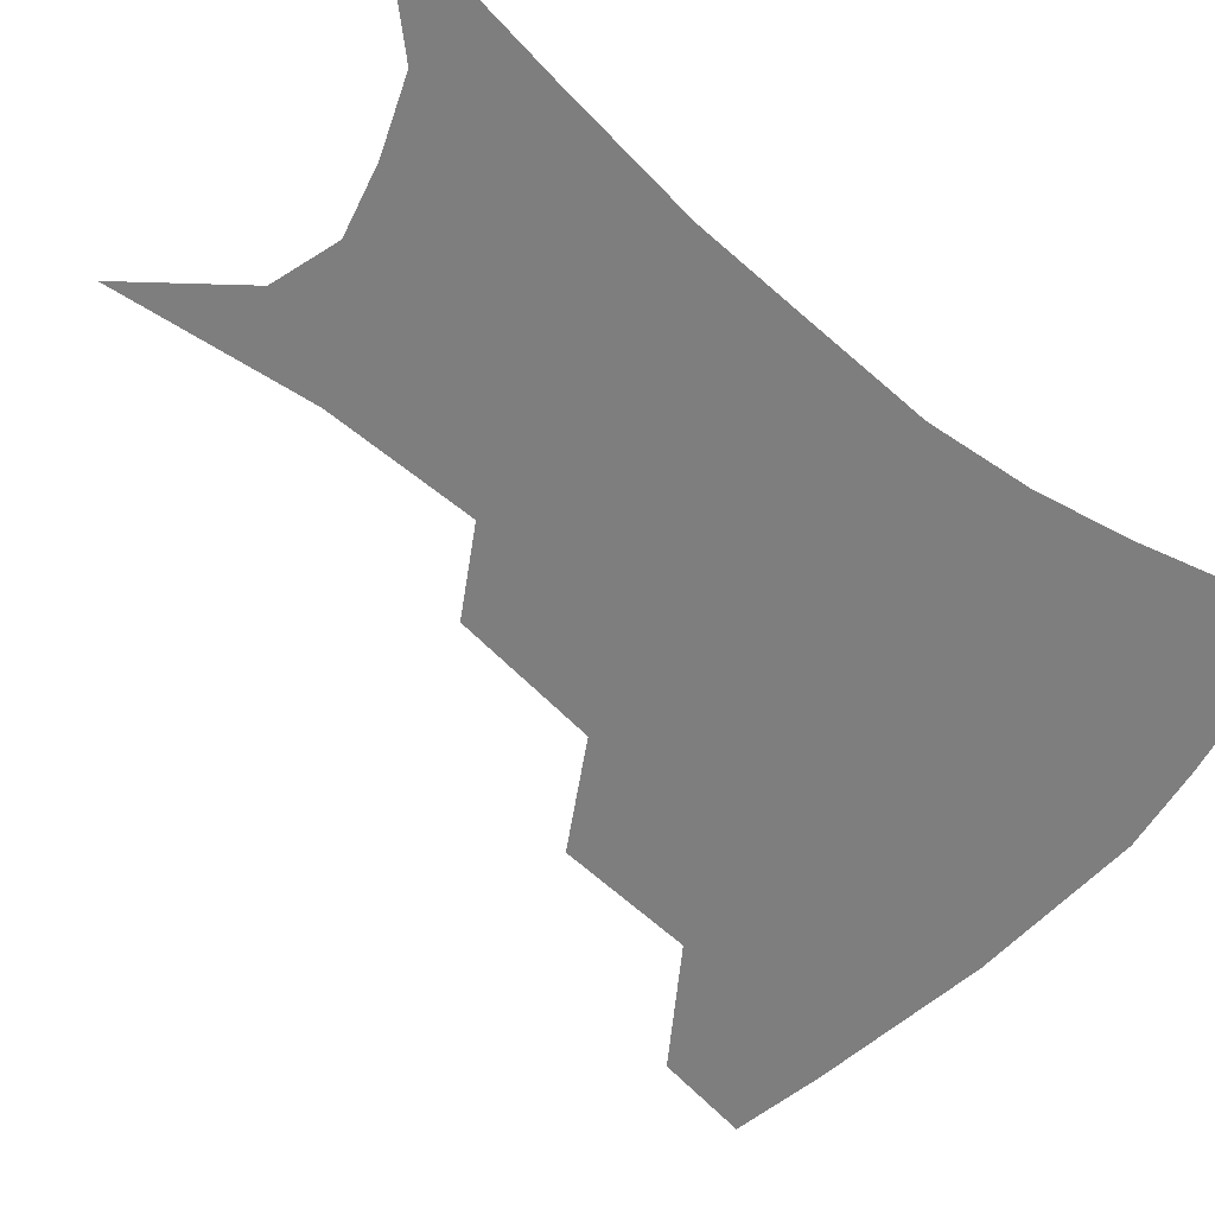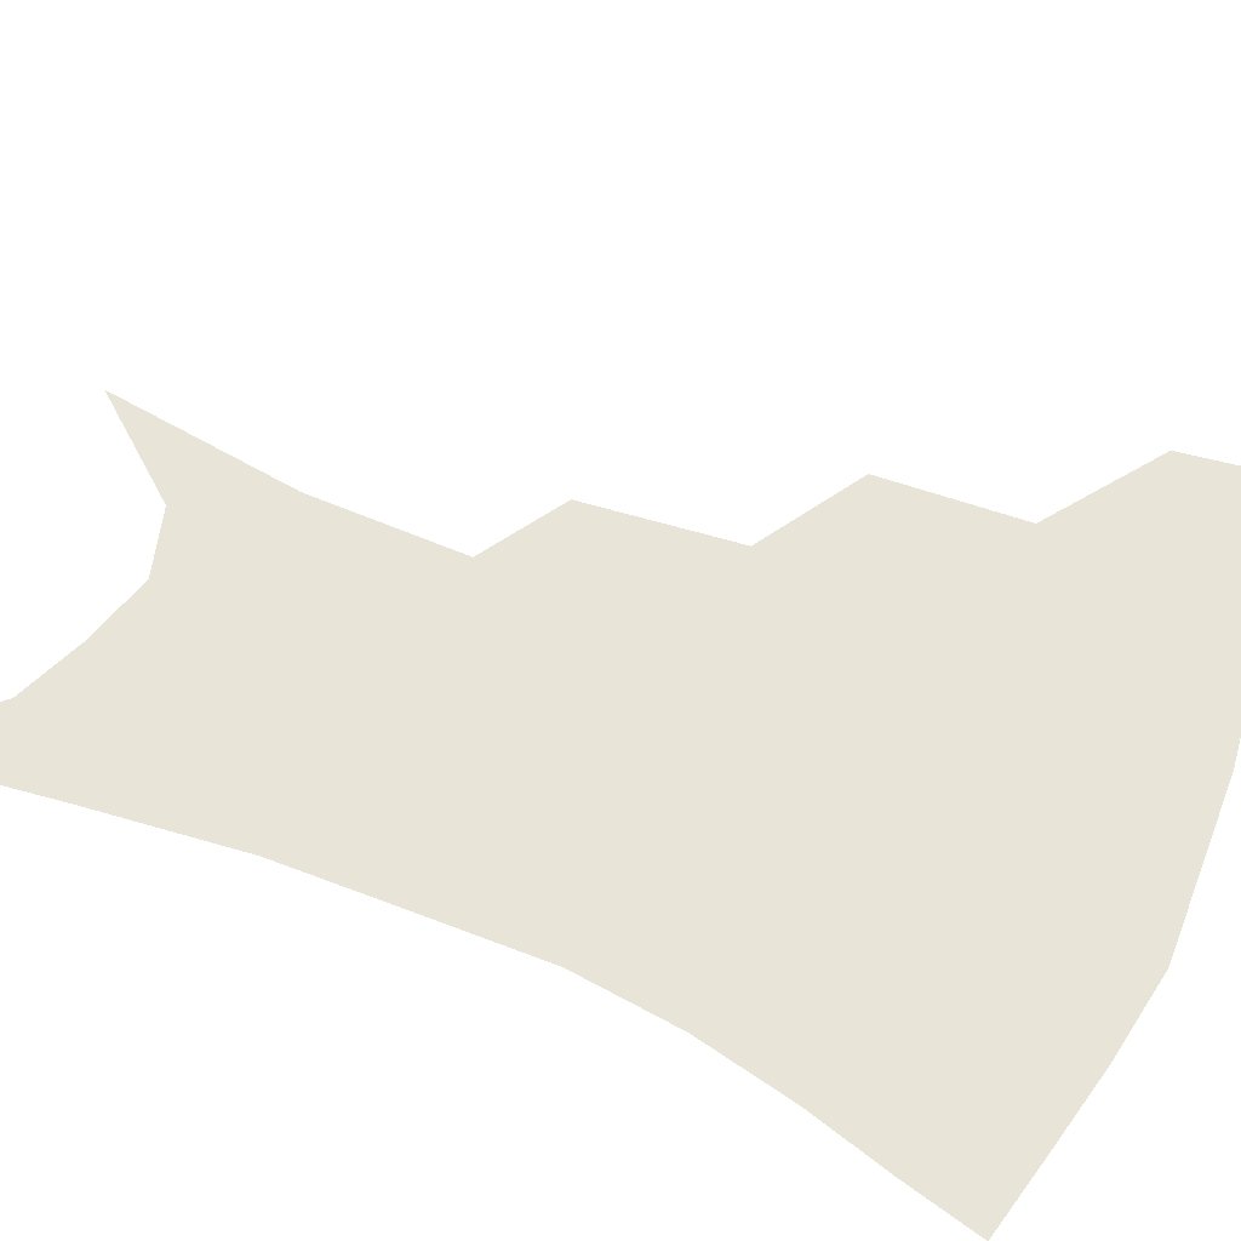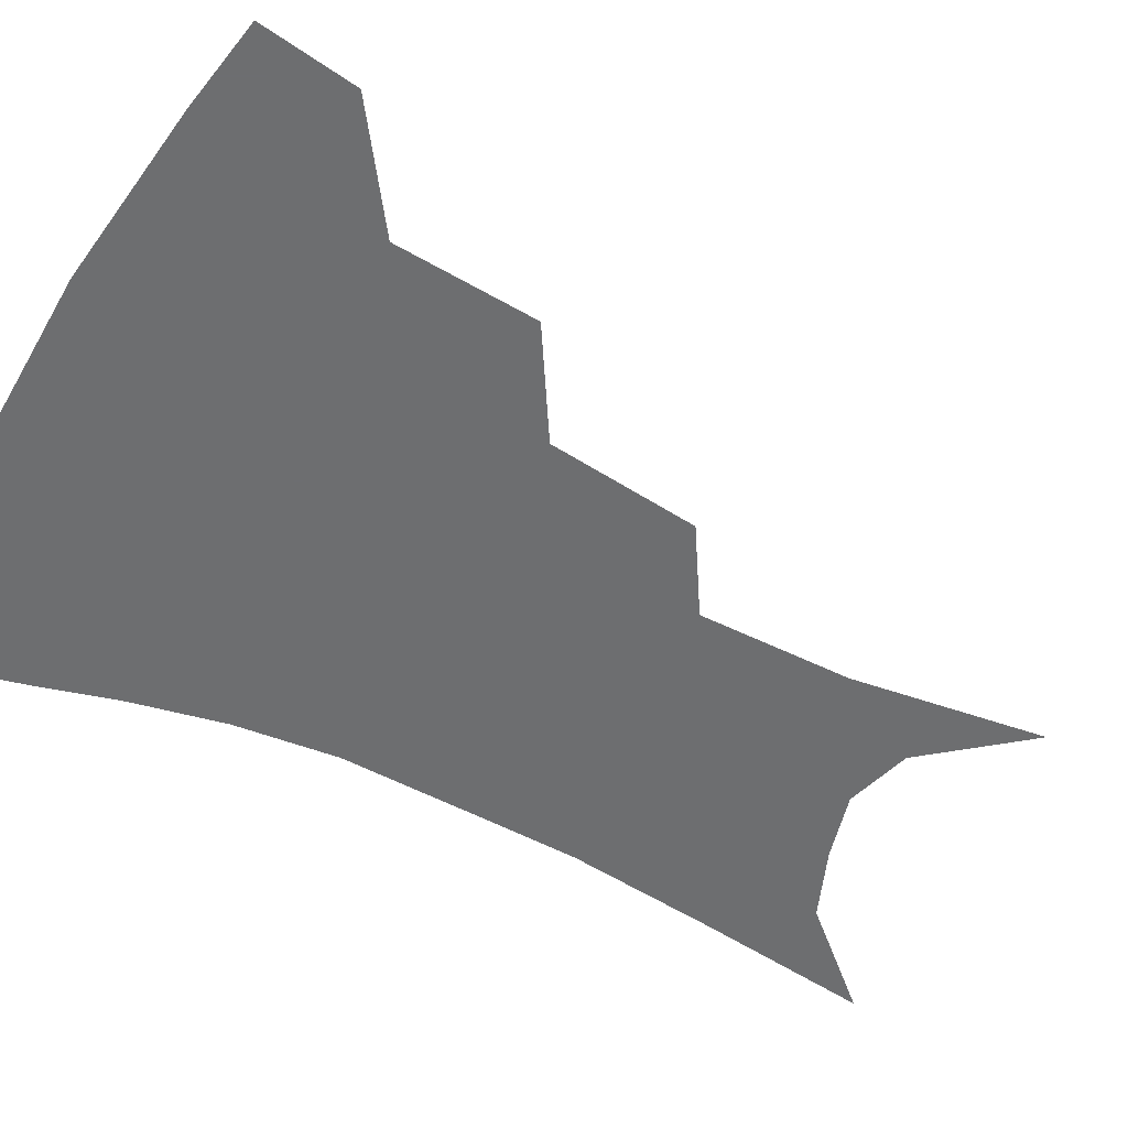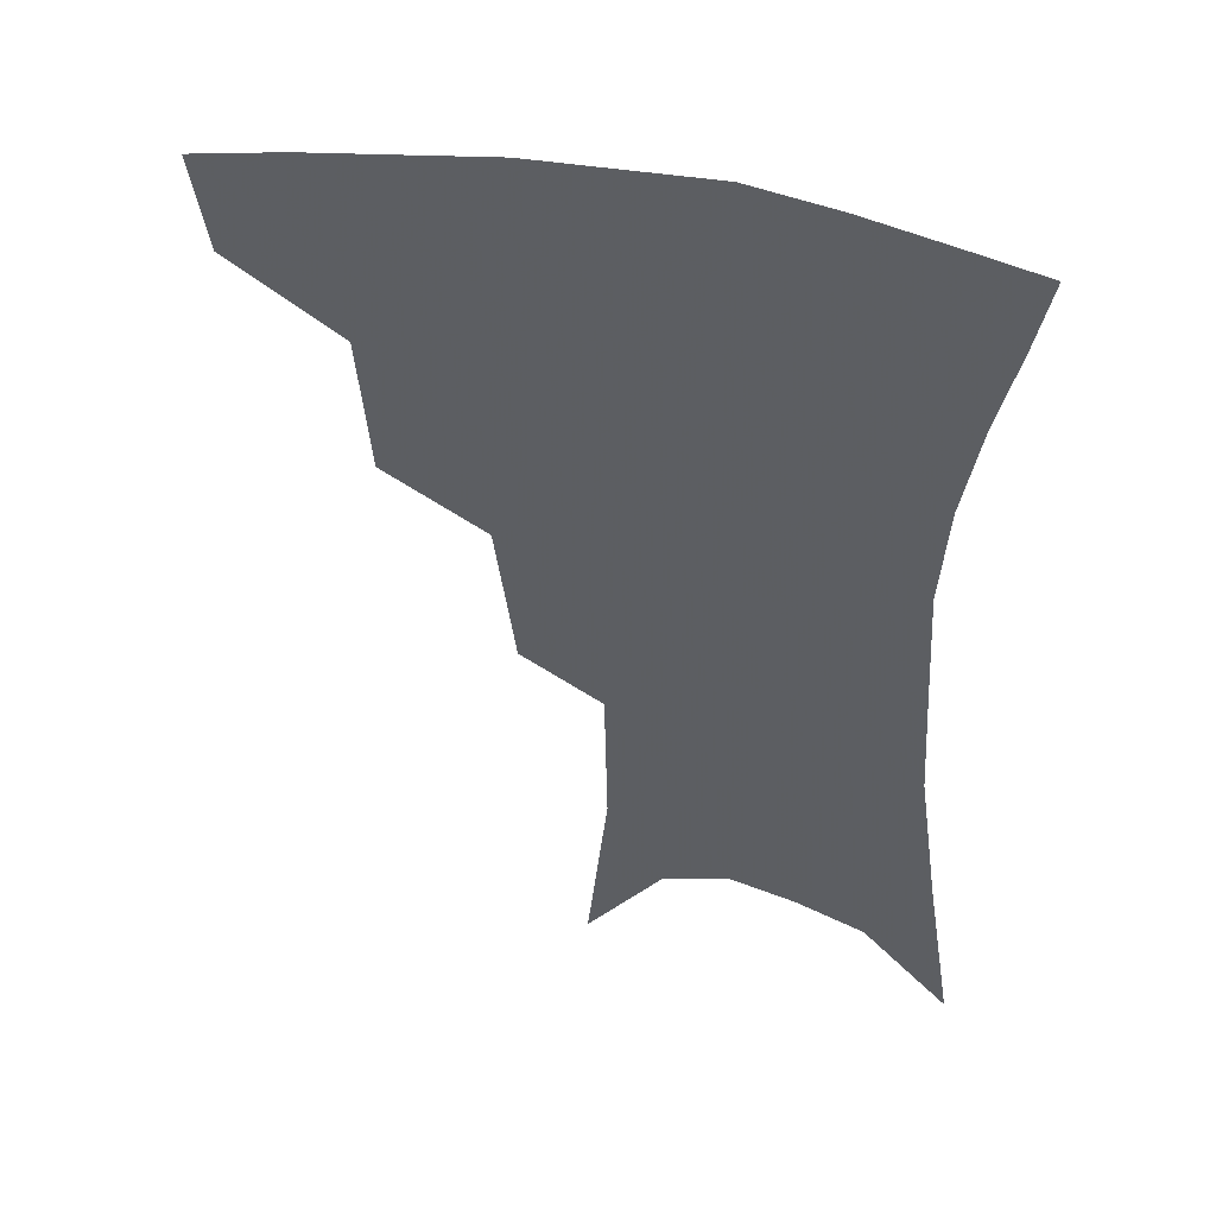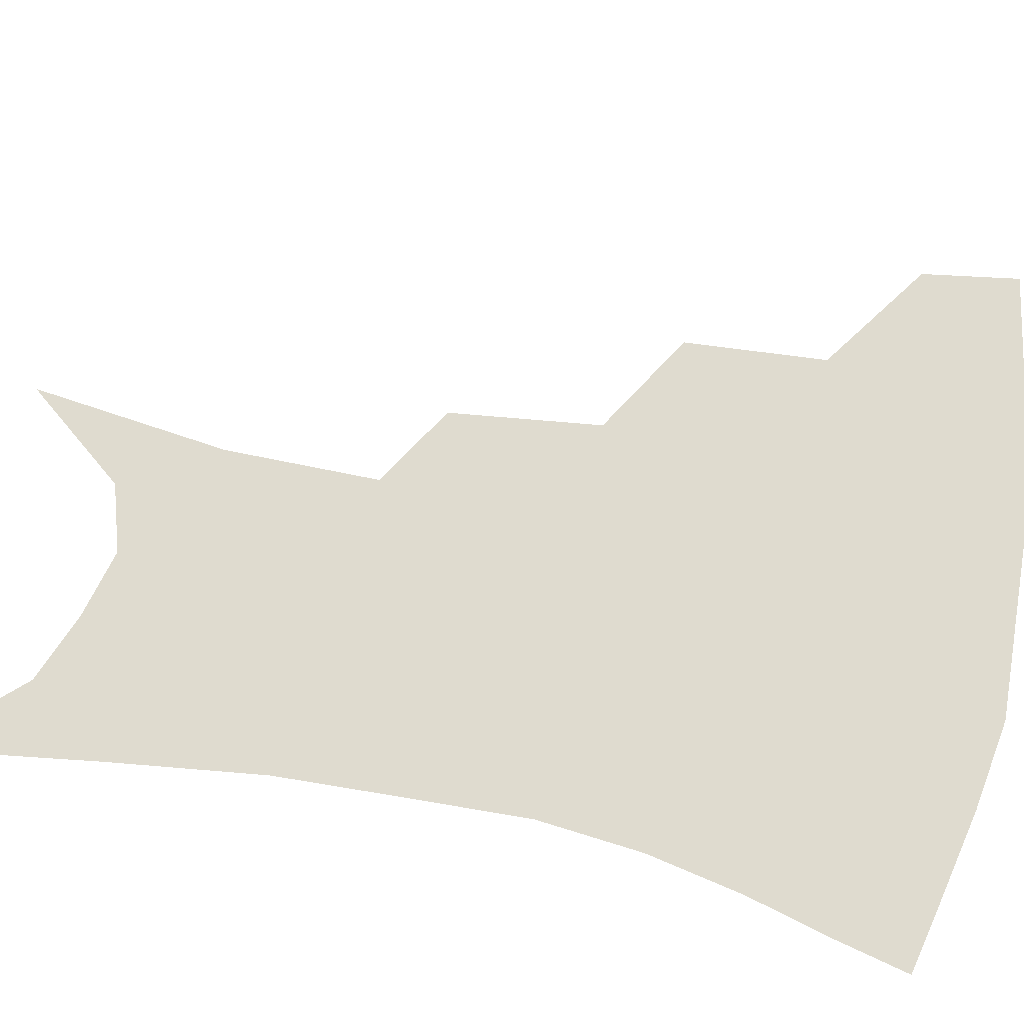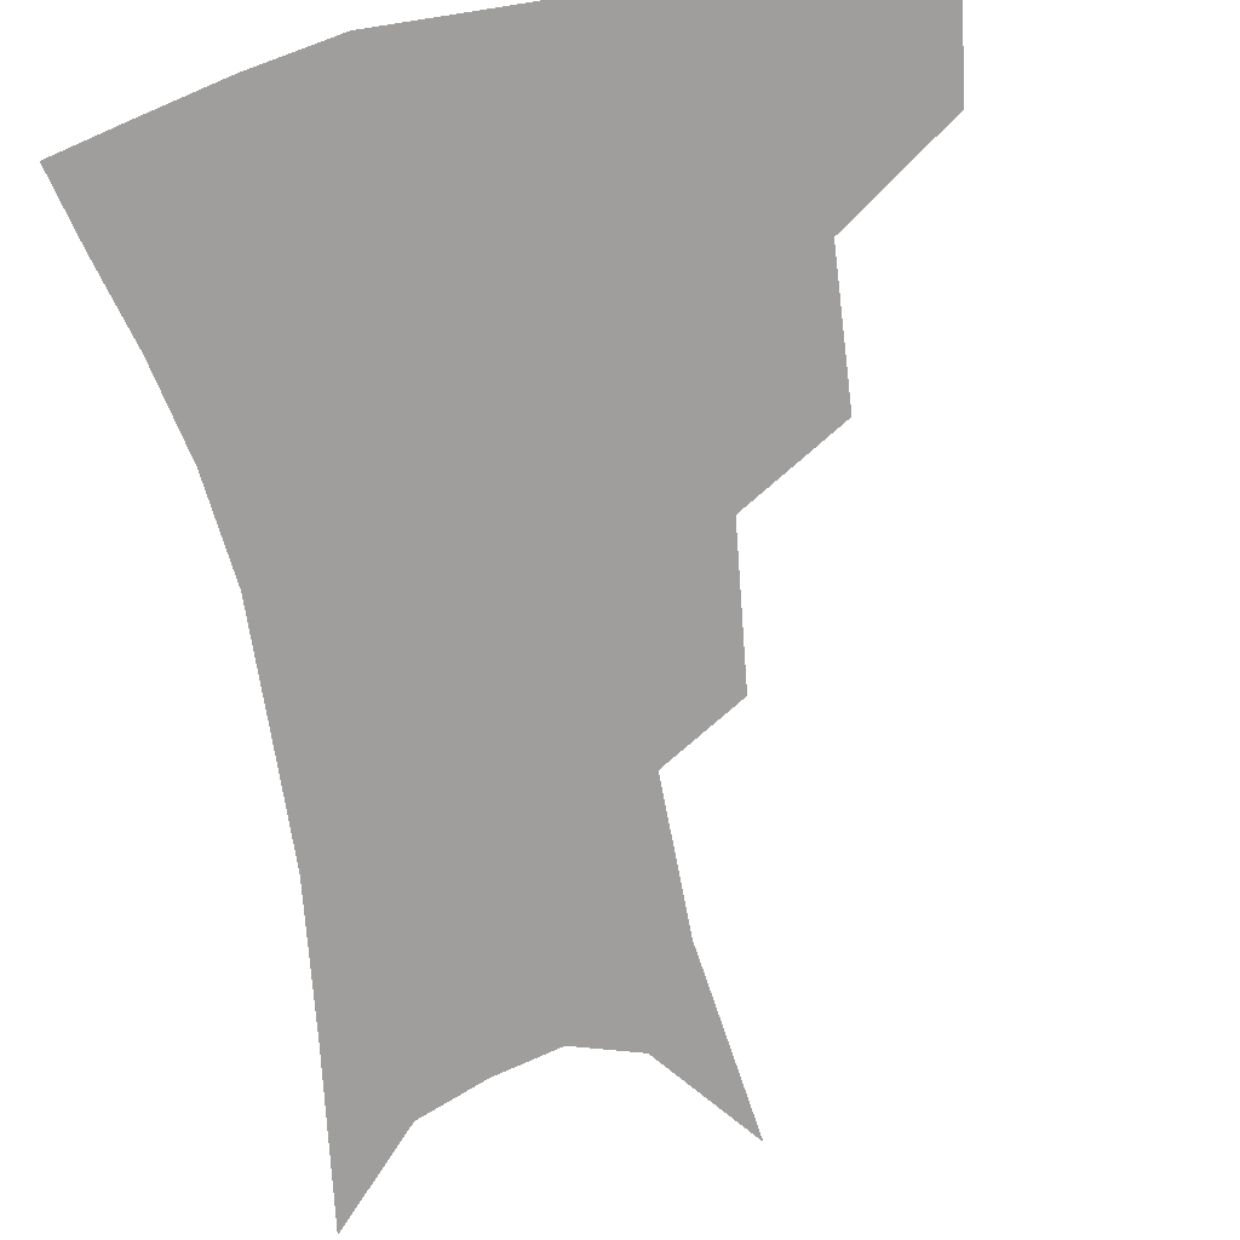
<metadata>
{"format":"obj","ext":"obj","renderer":"f3d","projection":"perspective","resolution":1024,"background":"white","views":[{"elev":-59.4,"azim":50.8,"up":"+Z"},{"elev":59.9,"azim":114.8,"up":"+Z"},{"elev":-54.3,"azim":-116.4,"up":"+Z"},{"elev":46.6,"azim":14.2,"up":"+Y"},{"elev":70.4,"azim":102.8,"up":"+Z"},{"elev":-70.9,"azim":-168.0,"up":"+Z"}]}
</metadata>
<code>
v 468.6 349.1 0
v 463.7 378 0
v 506.2 284.1 0
v 502.4 326.5 0
v 497 355.6 0
v 491.4 383.5 0
v 543.6 221 0
v 537.4 266.2 0
v 532.2 304.4 0
v 528.4 334.5 0
v 523.8 360.6 0
v 519.3 387.8 0
v 563.1 101.2 0
v 569.4 160.2 0
v 568.5 206.5 0
v 562.2 241.3 0
v 558.1 280.5 0
v 555.9 313.7 0
v 553.4 339.5 0
v 550 364.6 0
v 546.3 392.1 0
v 586.6 132 0
v 588.2 179.5 0
v 585.1 218.5 0
v 581.2 254.5 0
v 578.9 288.3 0
v 578.5 318.6 0
v 577.7 342.4 0
v 576.8 366.2 0
v 573.5 393.5 0
v 606.6 138.4 0
v 605.5 180.7 0
v 602 225.3 0
v 599.8 260.5 0
v 599.2 291.7 0
v 599.8 319.3 0
v 601 343.5 0
v 601.5 366.7 0
v 599.5 395 0
v 627.2 133.5 0
v 622.9 184.1 0
v 619.2 226.4 0
v 617.9 260.1 0
v 618.4 291.4 0
v 620.4 318.6 0
v 623 342.1 0
v 626 365.2 0
v 626.3 391.1 0
v 648.5 125.5 0
v 641.9 176.6 0
v 637.7 218.5 0
v 636.7 251.8 0
v 637.1 284.6 0
v 639.8 314.8 0
v 644.3 339.6 0
v 648.8 362.6 0
v 652.1 386 0
v 675.4 97.48 0
v 666.9 151.6 0
v 660.4 197.7 0
v 658.4 232.5 0
v 656.2 272.1 0
v 658.7 304 0
v 664 332.9 0
v 670.4 358.4 0
v 675.3 381.2 0
v 721 391 0
f 4 5 1
f 1 5 2
f 5 6 2
f 8 9 3
f 3 9 4
f 9 10 4
f 4 10 5
f 10 11 5
f 5 11 6
f 11 12 6
f 15 16 7
f 7 16 8
f 16 17 8
f 8 17 9
f 17 18 9
f 9 18 10
f 18 19 10
f 10 19 11
f 19 20 11
f 11 20 12
f 20 21 12
f 13 22 14
f 22 23 14
f 14 23 15
f 23 24 15
f 15 24 16
f 24 25 16
f 16 25 17
f 25 26 17
f 17 26 18
f 26 27 18
f 18 27 19
f 27 28 19
f 19 28 20
f 28 29 20
f 20 29 21
f 29 30 21
f 22 31 23
f 31 32 23
f 23 32 24
f 32 33 24
f 24 33 25
f 33 34 25
f 25 34 26
f 34 35 26
f 26 35 27
f 35 36 27
f 27 36 28
f 36 37 28
f 28 37 29
f 37 38 29
f 29 38 30
f 38 39 30
f 31 40 32
f 40 41 32
f 32 41 33
f 41 42 33
f 33 42 34
f 42 43 34
f 34 43 35
f 43 44 35
f 35 44 36
f 44 45 36
f 36 45 37
f 45 46 37
f 37 46 38
f 46 47 38
f 38 47 39
f 47 48 39
f 40 49 41
f 49 50 41
f 41 50 42
f 50 51 42
f 42 51 43
f 51 52 43
f 43 52 44
f 52 53 44
f 44 53 45
f 53 54 45
f 45 54 46
f 54 55 46
f 46 55 47
f 55 56 47
f 47 56 48
f 56 57 48
f 49 58 50
f 58 59 50
f 50 59 51
f 59 60 51
f 51 60 52
f 60 61 52
f 52 61 53
f 61 62 53
f 53 62 54
f 62 63 54
f 54 63 55
f 63 64 55
f 55 64 56
f 64 65 56
f 56 65 57
f 65 66 57

</code>
